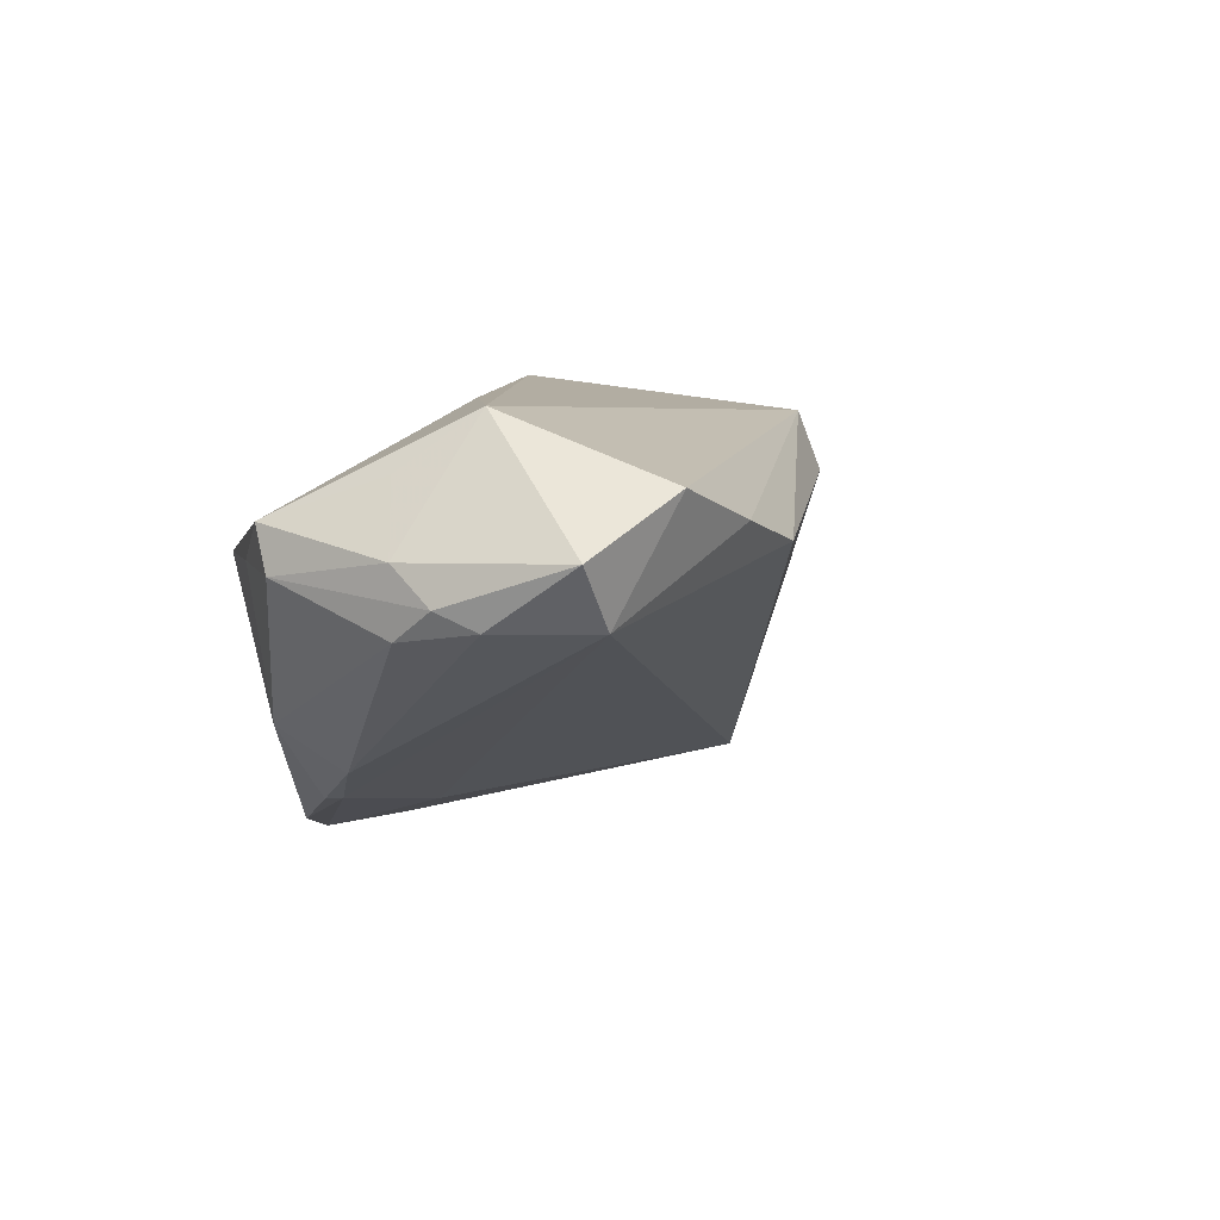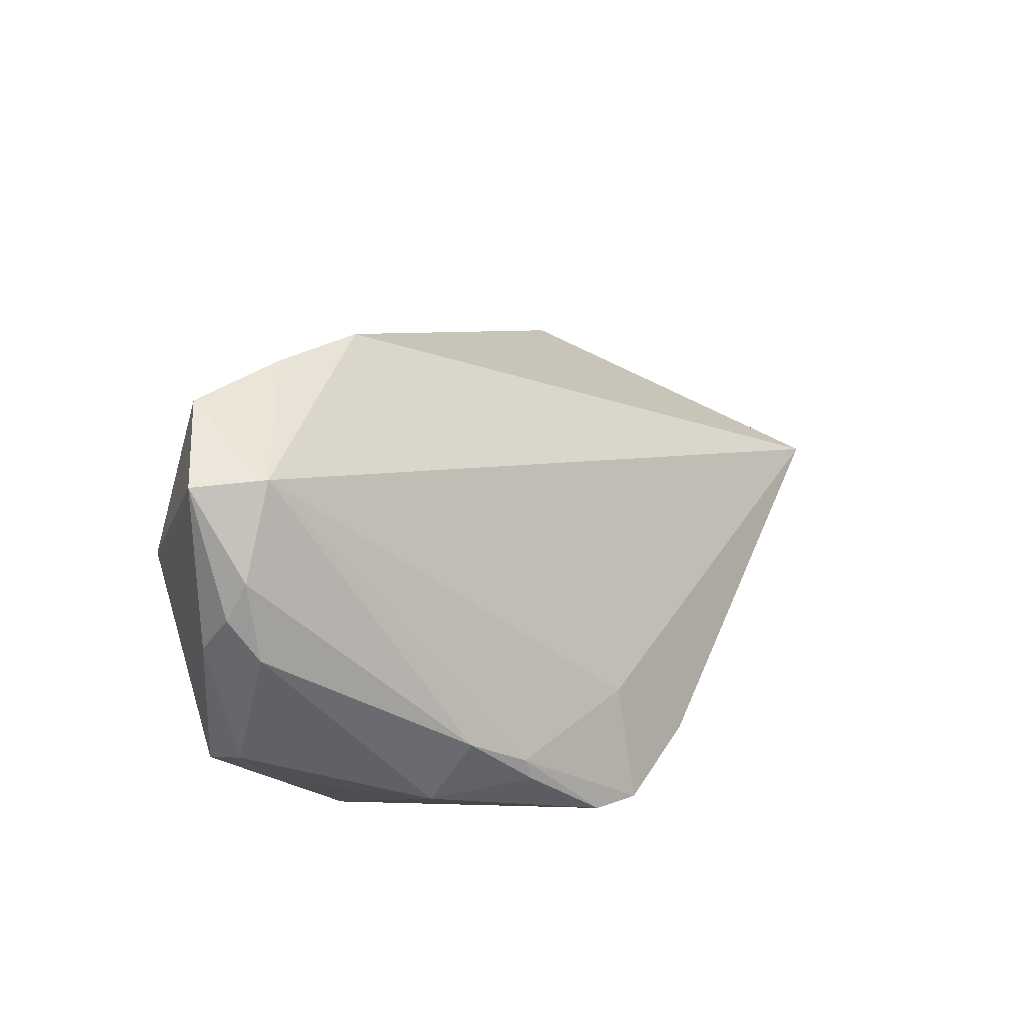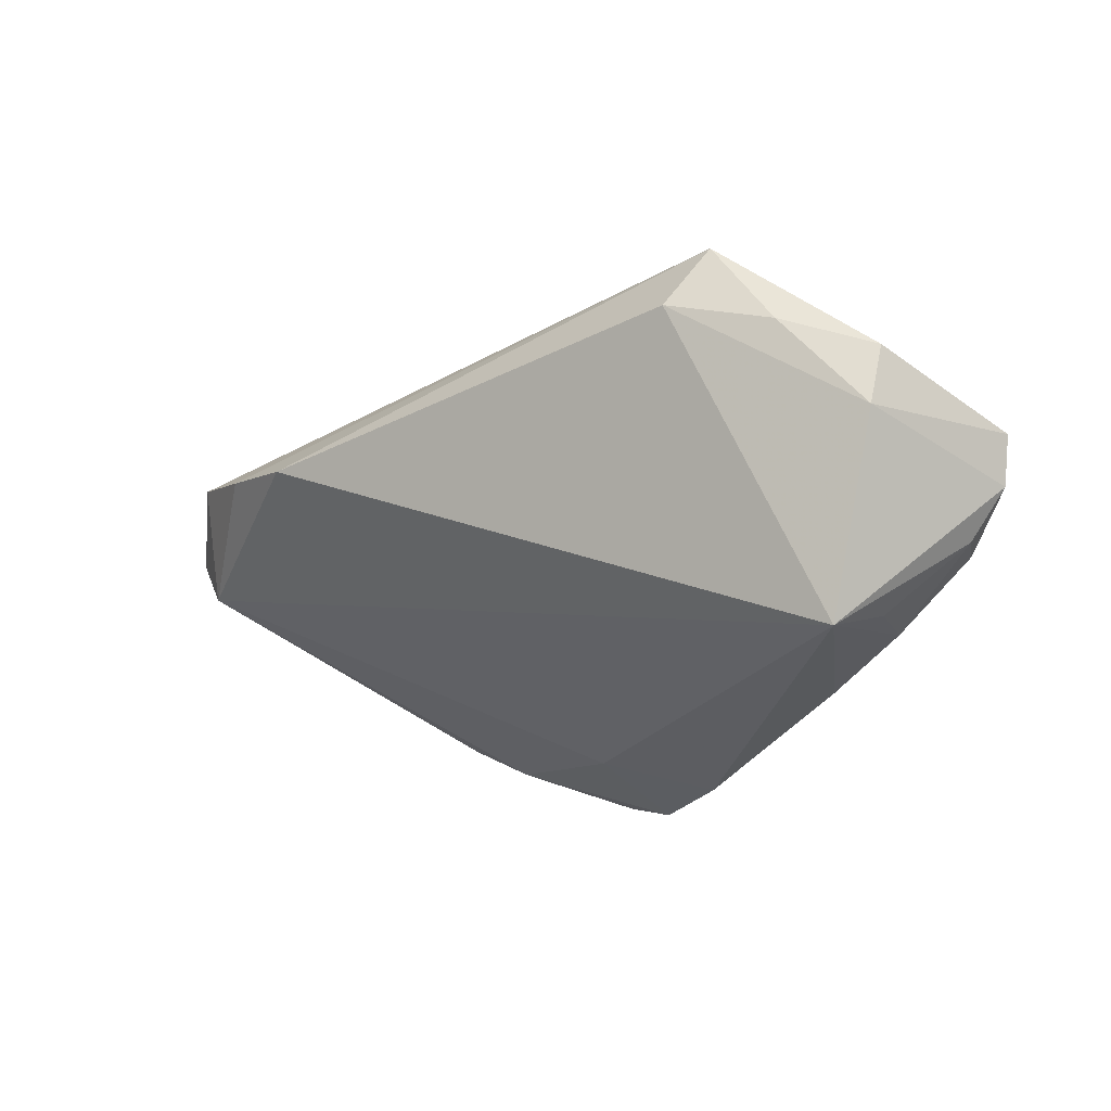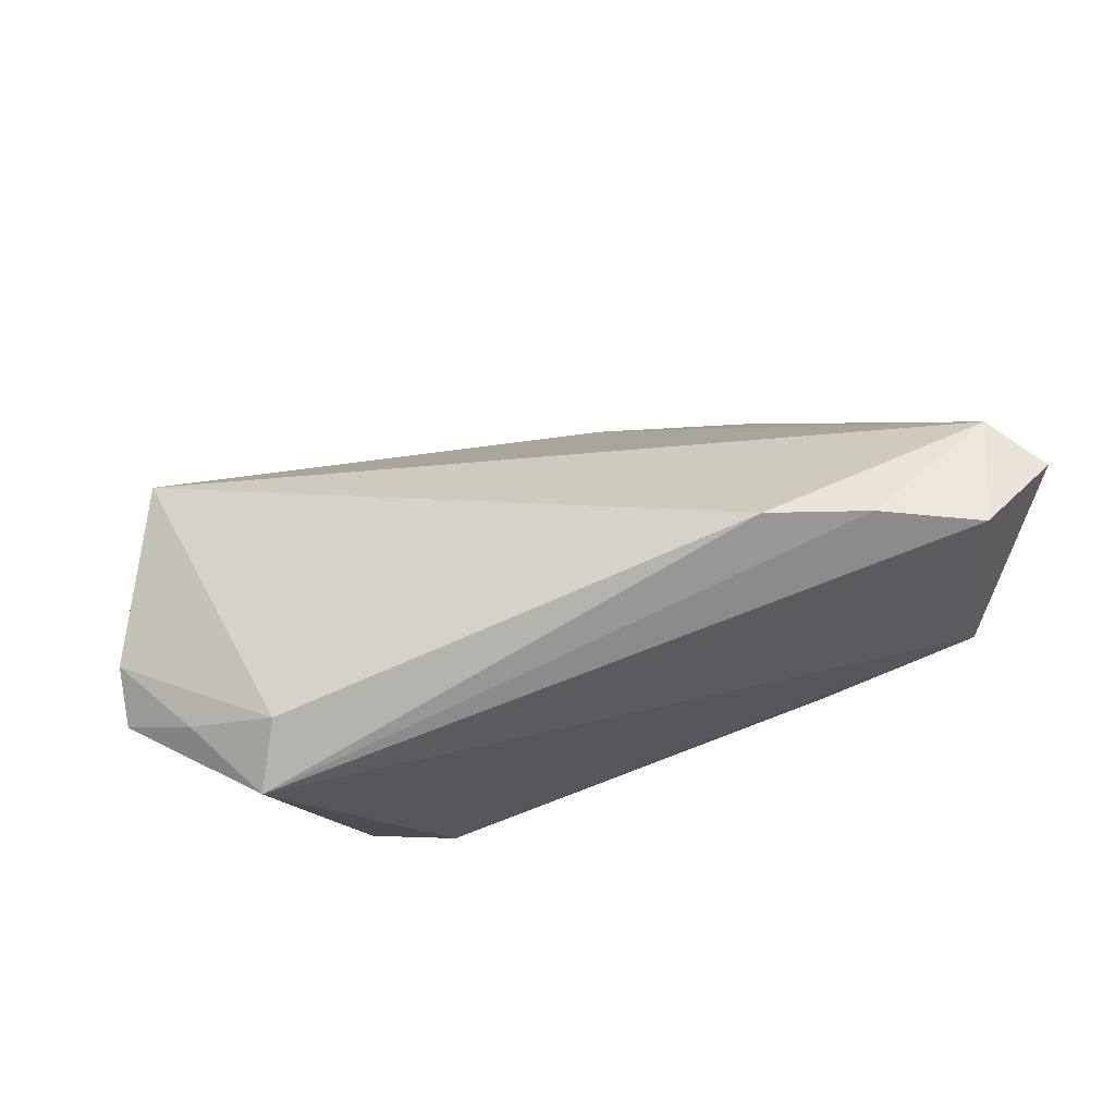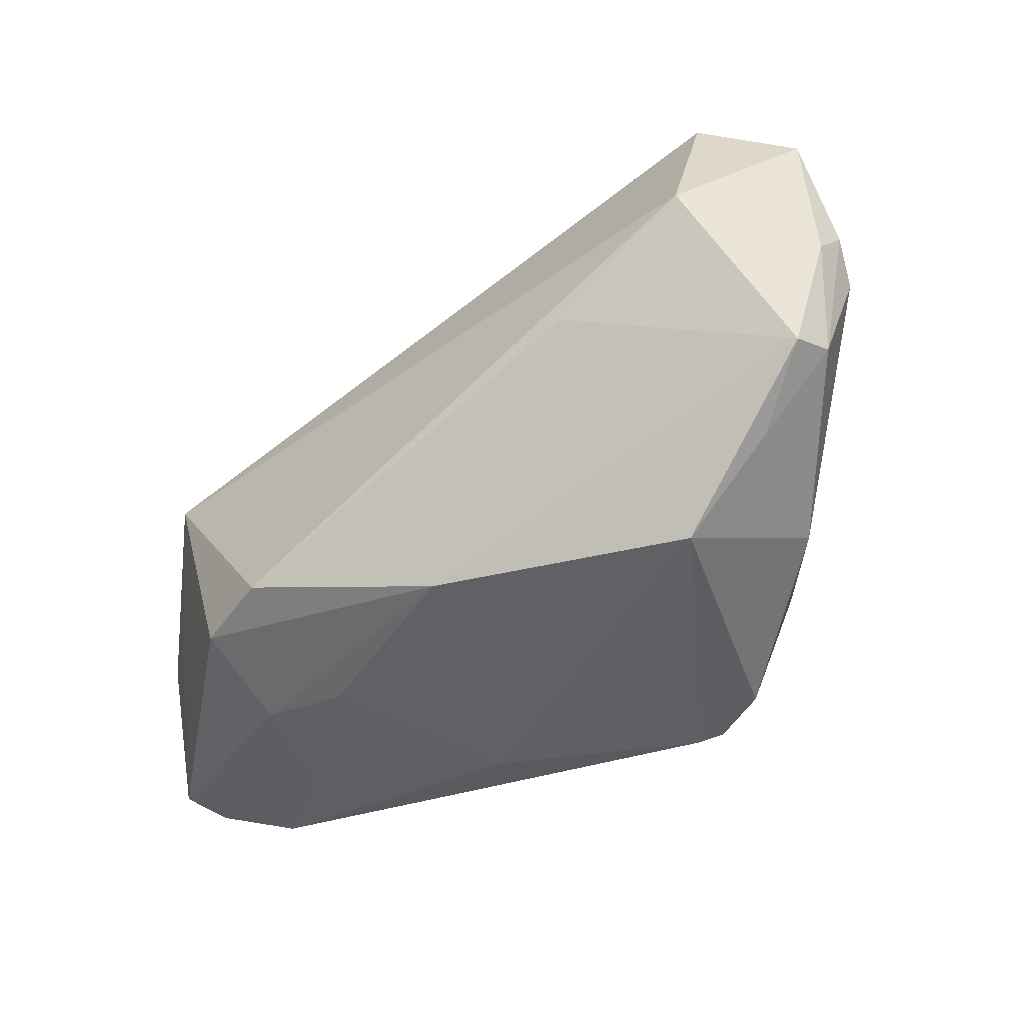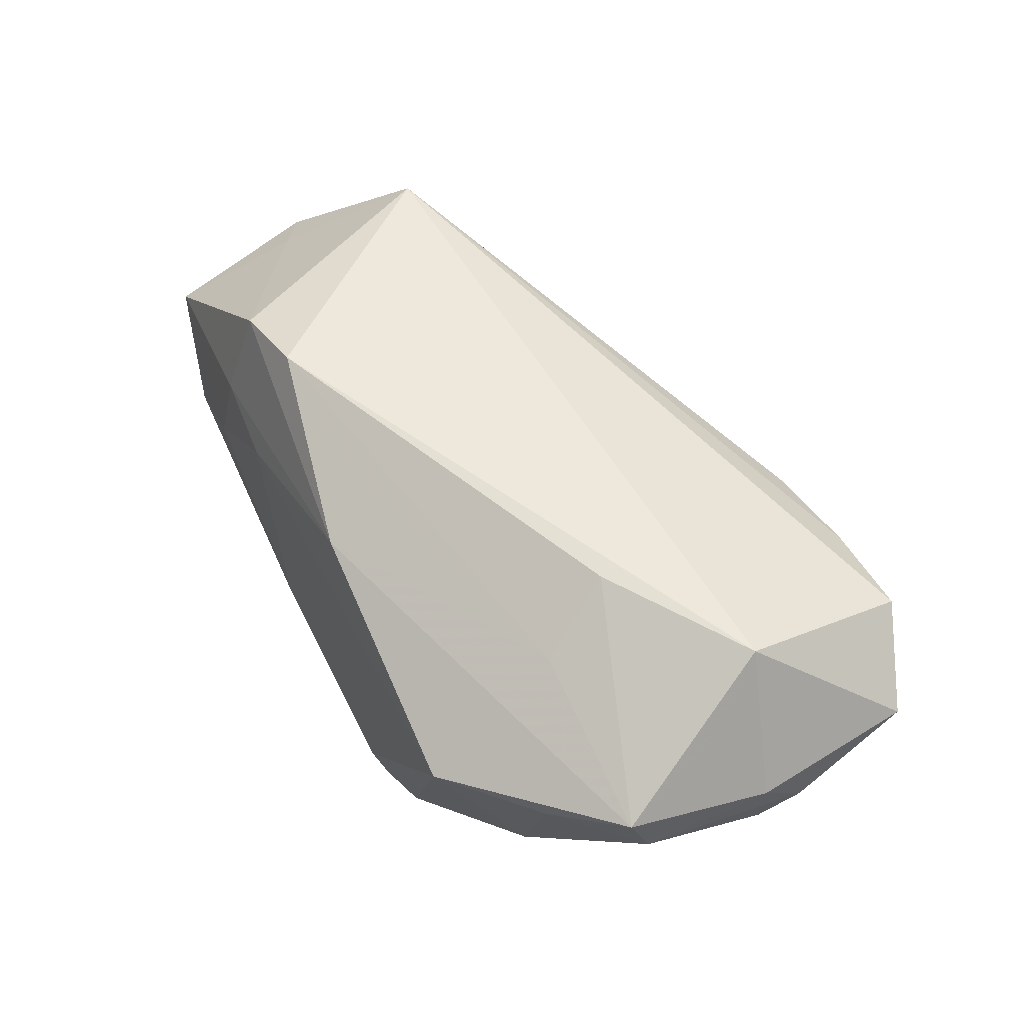
<metadata>
{"format":"obj","ext":"obj","renderer":"f3d","projection":"perspective","resolution":1024,"background":"white","views":[{"elev":8.2,"azim":114.9,"up":"+Z"},{"elev":24.5,"azim":116.3,"up":"+Y"},{"elev":-24.5,"azim":-124.9,"up":"+Z"},{"elev":70.2,"azim":-16.1,"up":"+Y"},{"elev":-44.3,"azim":36.8,"up":"+Y"},{"elev":59.3,"azim":59.8,"up":"+Z"}]}
</metadata>
<code>
v 0.03957 -0.01532 -0.01171
v -0.05223 -0.002049 0.006181
v -0.0391 -0.01632 -0.0223
v -0.03251 -0.02091 0.007018
v 0.01221 -0.02467 -0.0277
v 0.05046 0.02942 0.002469
v 0.02668 0.00285 0.02298
v -0.04591 -0.0073 -0.02437
v 0.03259 0.03646 0.01184
v -0.05167 -0.01629 -0.01509
v 0.05278 -0.008334 0.01167
v -0.0392 0.01799 0.01086
v -0.04779 0.002183 -0.02842
v 0.03079 -0.006878 0.01709
v 0.05605 0.01867 0.002543
v 0.03187 -0.01149 -0.02097
v -0.01126 -0.02467 -0.01582
v 0.05403 -0.006327 0.006363
v -0.03581 -0.02234 -0.006975
v -0.02182 -0.01564 0.02323
v 0.0448 0.01341 0.02323
v -0.05581 -0.01832 -0.009078
v -0.05775 0.001785 0.002205
v 0.02185 -0.02272 -0.0266
v 0.05731 0.01408 0.00465
v -0.03215 -0.01644 0.01972
v -0.02605 -0.01759 -0.02527
v 0.03119 -0.01432 -0.02151
v 0.03802 -0.007133 -0.01667
v 0.02027 0.03644 0.008548
v 0.05644 0.009084 0.008859
v 0.04435 -0.01517 0.006485
v 0.05613 0.009125 0.001102
v -0.05695 0.003211 -0.005406
v 0.03273 -0.02467 0.005753
v -0.04704 -0.02115 -0.01392
v 0.05587 0.02918 0.009663
v -0.0428 0.01354 0.01831
v 0.01526 -0.02394 -0.02898
v 0.01205 -0.01051 -0.02501
v 0.001405 -0.02203 0.01502
v -0.05757 -0.01765 -0.003207
v 0.00131 -0.02052 -0.02976
v -0.02154 -0.02244 0.005924
v -0.006259 -0.0161 0.01979
v -0.04955 0.01004 0.006794
v 0.04498 0.03483 0.01603
v 0.04974 0.005553 0.01661
f 13 6 40
f 1 24 28
f 30 6 13
f 41 26 4
f 34 13 22
f 42 4 26
f 42 34 22
f 23 34 42
f 2 26 38
f 38 23 2
f 2 42 26
f 23 42 2
f 37 21 31
f 15 6 37
f 22 13 10
f 13 27 3
f 13 40 43
f 43 27 13
f 16 40 6
f 28 24 16
f 24 1 35
f 35 11 41
f 29 1 28
f 33 1 29
f 28 16 29
f 29 15 33
f 6 15 29
f 29 16 6
f 18 1 33
f 18 31 11
f 38 21 47
f 47 21 37
f 37 6 47
f 36 42 22
f 22 10 36
f 10 3 36
f 36 3 27
f 41 4 44
f 44 35 41
f 17 35 44
f 41 11 14
f 20 26 41
f 38 26 20
f 20 21 38
f 38 30 12
f 12 30 13
f 13 34 12
f 48 21 11
f 11 31 48
f 48 31 21
f 37 31 25
f 25 15 37
f 33 15 25
f 25 18 33
f 31 18 25
f 8 10 13
f 13 3 8
f 8 3 10
f 39 43 40
f 39 16 24
f 40 16 39
f 24 35 39
f 32 35 1
f 1 18 32
f 11 35 32
f 32 18 11
f 9 30 38
f 38 47 9
f 6 30 9
f 9 47 6
f 19 36 17
f 17 44 19
f 19 44 4
f 4 42 19
f 42 36 19
f 41 14 45
f 45 20 41
f 14 20 45
f 21 20 7
f 7 20 14
f 11 21 7
f 7 14 11
f 46 23 38
f 38 12 46
f 46 34 23
f 46 12 34
f 5 35 17
f 5 39 35
f 17 36 5
f 43 39 5
f 27 43 5
f 5 36 27

</code>
